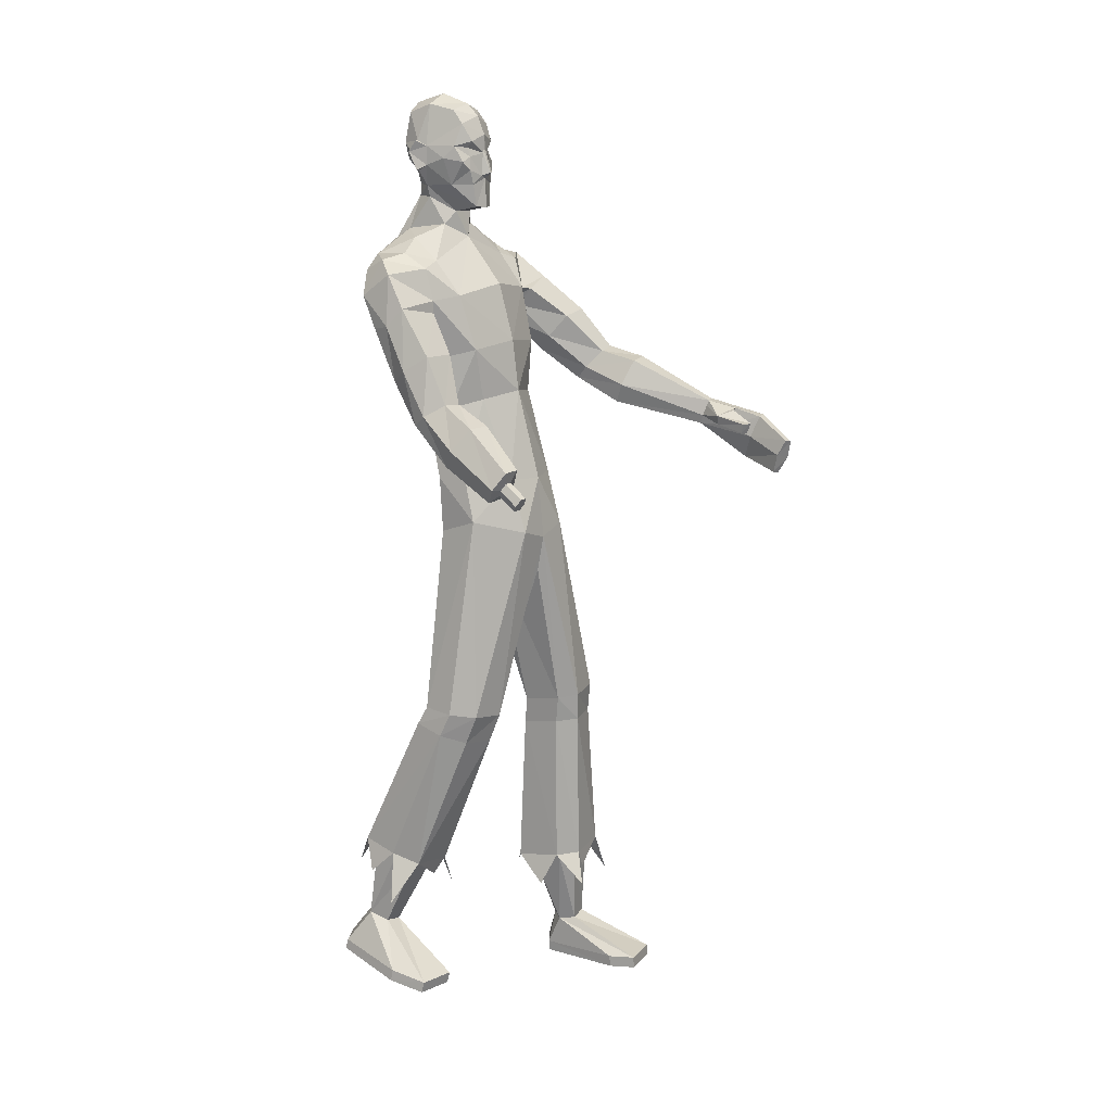
<metadata>
{"format":"obj","ext":"obj","renderer":"f3d","projection":"perspective","resolution":1024,"background":"white","views":[{"elev":13.2,"azim":-56.1,"up":"+Y"}]}
</metadata>
<code>
o MilkShape3D_Mesh
v 0.01896 0.8094 -0.2422
v 0.03155 0.8146 -0.2434
v 0.02298 0.821 -0.227
v 0.02012 0.8211 -0.2268
v 0.04432 0.7494 -0.2482
v 0.05119 0.7956 -0.252
v 0.01823 0.7483 -0.2377
v 0.01988 0.8687 -0.2432
v 0.02283 0.8687 -0.2433
v 0.0258 0.862 -0.2439
v 0.05625 0.8532 -0.2578
v 0.06103 0.8249 -0.2548
v 0.07553 0.8421 -0.2645
v 0.07911 0.8746 -0.2836
v 0.05808 0.872 -0.2637
v 0.05685 0.8855 -0.2531
v 0.02035 0.8993 -0.2438
v 0.06683 0.921 -0.2722
v 0.01996 0.9383 -0.2604
v 0.01437 0.7385 -0.2969
v 0.04166 0.7388 -0.2987
v 0.01119 0.6859 -0.2821
v 0.05633 0.7137 -0.3106
v 0.06489 0.9495 -0.2942
v 0.01877 0.9633 -0.286
v 0.0691 0.7919 -0.3545
v 0.06847 0.7942 -0.2959
v 0.06212 0.7683 -0.3523
v 0.07279 0.7033 -0.3909
v 0.09395 0.8853 -0.3697
v 0.08614 0.8746 -0.3471
v 0.09249 0.8616 -0.3867
v 0.0855 0.8346 -0.3467
v 0.09312 0.823 -0.3664
v 0.0849 0.8231 -0.3659
v 0.0849 0.849 -0.3066
v 0.07314 0.8462 -0.3967
v 0.08427 0.8617 -0.3862
v 0.06836 0.8804 -0.4089
v 0.08573 0.8855 -0.3692
v 0.06643 0.9441 -0.398
v 0.07265 0.9613 -0.3469
v 0.04225 0.7704 -0.3866
v 0.04275 0.7946 -0.3849
v 0.04272 0.8216 -0.3926
v 0.04915 0.8251 -0.3864
v 0.009243 0.845 -0.4072
v 0.008533 0.8813 -0.4282
v 0.009324 0.9295 -0.4283
v 0.01105 0.9664 -0.4104
v 0.01535 0.9848 -0.3465
v 0.009174 0.8213 -0.402
v 0.008964 0.7918 -0.3975
v 0.008156 0.7661 -0.4036
v 0.07695 0.6839 -0.422
v 0.01115 0.6704 -0.432
v 0.005951 0.7253 -0.4281
v 0.01726 0.8211 -0.2266
v 0.006502 0.815 -0.2418
v -0.008912 0.7502 -0.2449
v -0.01468 0.7967 -0.2479
v 0.01694 0.8688 -0.243
v 0.01369 0.8622 -0.2432
v -0.01851 0.8545 -0.2531
v -0.02381 0.8263 -0.2495
v -0.03883 0.844 -0.2573
v -0.04369 0.8766 -0.2759
v -0.02045 0.8733 -0.2588
v -0.01746 0.8867 -0.2484
v -0.02856 0.9226 -0.2662
v -0.0129 0.7397 -0.2953
v -0.03416 0.7134 -0.3105
v -0.02844 0.951 -0.2884
v -0.03733 0.7959 -0.2893
v -0.04531 0.7938 -0.3473
v -0.0389 0.7699 -0.346
v -0.05065 0.7029 -0.3908
v -0.07022 0.8643 -0.3765
v -0.05857 0.877 -0.3381
v -0.06877 0.888 -0.3596
v -0.06959 0.8257 -0.3562
v -0.0592 0.8369 -0.3376
v -0.06137 0.8256 -0.3567
v -0.05313 0.8513 -0.298
v -0.062 0.8641 -0.3771
v -0.05278 0.8483 -0.3888
v -0.04843 0.8823 -0.4016
v -0.06055 0.8879 -0.3601
v -0.04305 0.946 -0.3911
v -0.04231 0.9632 -0.3397
v -0.02339 0.7715 -0.3825
v -0.02288 0.7957 -0.3808
v -0.0284 0.8264 -0.3816
v -0.02292 0.8227 -0.3885
v -0.05473 0.6835 -0.4219
v 0.3665 0.2999 0.2546
v 0.3591 0.3257 0.1263
v 0.3397 0.3233 0.1321
v 0.3933 0.2569 0.2335
v 0.3698 0.2946 0.113
v 0.3322 0.2536 0.2411
v 0.3299 0.2742 0.1829
v 0.3328 0.2728 0.1153
v 0.3479 0.2062 0.2213
v 0.3655 0.2755 0.109
v 0.377 0.2083 0.2158
v 0.3253 0.2541 0.3438
v 0.3421 0.2981 0.2578
v 0.3132 0.257 0.3379
v 0.3081 0.2238 0.3208
v 0.3311 0.2178 0.3339
v 0.3138 0.1853 0.3099
v 0.325 0.1827 0.315
v 0.3401 0.3123 0.1978
v 0.2963 0.2665 0.2385
v 0.313 0.2862 0.2521
v 0.2932 0.2855 0.2442
v 0.3124 0.2649 0.2437
v 0.3016 0.2978 0.1746
v 0.3348 0.3113 0.1291
v 0.33 0.2905 0.1222
v 0.306 0.2785 0.1733
v 0.3253 0.3088 0.2021
v 0.2179 0.6469 -0.3673
v 0.2546 0.5714 -0.3779
v 0.2134 0.6122 -0.404
v 0.2533 0.6334 -0.3258
v 0.2875 0.5375 -0.2901
v 0.2754 0.5819 -0.2665
v 0.2734 0.5186 -0.3264
v 0.1742 0.5897 -0.405
v 0.174 0.6554 -0.3998
v 0.174 0.6595 -0.3284
v 0.1741 0.6294 -0.2737
v 0.1743 0.5633 -0.255
v 0.1744 0.5318 -0.3909
v 0.1883 0.5617 -0.2423
v 0.1745 0.5132 -0.3309
v 0.1885 0.5239 -0.2758
v 0.1887 0.4943 -0.3019
v 0.297 0.5104 -0.1768
v 0.2223 0.5025 -0.1684
v 0.2075 0.4567 -0.2051
v 0.3148 0.4692 -0.218
v 0.2228 0.4245 -0.2374
v 0.2953 0.4322 -0.2456
v 0.311 0.4307 -0.1092
v 0.268 0.4243 -0.1023
v 0.2457 0.3884 -0.1312
v 0.3342 0.3989 -0.1421
v 0.2519 0.3628 -0.1563
v 0.3244 0.37 -0.1639
v 0.3303 0.4104 -0.03516
v 0.2789 0.4067 -0.02631
v 0.2527 0.3544 -0.04242
v 0.3583 0.3609 -0.05665
v 0.2602 0.3152 -0.05835
v 0.3468 0.3196 -0.06819
v -0.2722 0.1774 0.03777
v -0.2503 0.1919 0.04704
v -0.2654 0.1914 0.0465
v -0.2412 0.1789 0.03814
v -0.2657 0.1654 0.02997
v -0.2459 0.1664 0.03033
v -0.2487 0.2201 0.009149
v -0.2638 0.2195 0.008602
v -0.2705 0.2055 -0.000124
v -0.2396 0.207 0.000245
v -0.2641 0.1935 -0.007921
v -0.2443 0.1945 -0.007566
v -0.2363 0.2446 0.01667
v -0.274 0.2432 0.0153
v -0.291 0.2082 -0.006515
v -0.2136 0.2121 -0.005594
v -0.2748 0.1783 -0.02601
v -0.2253 0.1808 -0.02512
v 0.1587 -0.9781 0.06281
v 0.1394 -0.9805 0.009922
v 0.2382 -0.9786 0.05071
v 0.2559 -0.982 -0.0249
v 0.1492 -0.9874 -0.1657
v 0.236 -0.9878 -0.1756
v 0.1954 -0.9887 -0.1949
v 0.159 -0.8934 -0.1018
v 0.1342 -0.7248 -0.08635
v 0.1143 -0.73 -0.1154
v 0.1476 -0.8995 -0.1368
v 0.196 -0.8885 -0.1068
v 0.1925 -0.7192 -0.09407
v 0.2054 -0.8914 -0.1504
v 0.2055 -0.7211 -0.1365
v 0.1111 -0.7411 -0.1844
v 0.1767 -0.8999 -0.168
v 0.2018 -0.7291 -0.1919
v 0.1593 -0.7379 -0.2014
v 0.1567 -0.9534 0.0617
v 0.1375 -0.9557 0.008811
v 0.2362 -0.9539 0.0496
v 0.2539 -0.9574 -0.02753
v 0.1478 -0.9653 -0.1667
v 0.2346 -0.9657 -0.1765
v 0.194 -0.9666 -0.1959
v -0.212 -0.9816 -0.2681
v -0.1133 -0.9725 -0.3079
v -0.1325 -0.9843 -0.2563
v -0.2297 -0.9647 -0.3419
v -0.123 -0.9322 -0.4789
v -0.2099 -0.93 -0.4886
v -0.1692 -0.9256 -0.5075
v -0.08813 -0.7029 -0.3448
v -0.108 -0.7088 -0.3159
v -0.1329 -0.8595 -0.3932
v -0.1214 -0.8521 -0.428
v -0.1663 -0.7008 -0.321
v -0.1699 -0.8531 -0.3961
v -0.1793 -0.6867 -0.361
v -0.1793 -0.8395 -0.4375
v -0.08492 -0.6873 -0.4129
v -0.1506 -0.8408 -0.4571
v -0.1756 -0.6734 -0.4154
v -0.1331 -0.6781 -0.4276
v -0.1305 -0.9602 -0.2507
v -0.1113 -0.9484 -0.3023
v -0.2101 -0.9575 -0.2626
v -0.2278 -0.9402 -0.3378
v -0.1217 -0.9106 -0.474
v -0.2085 -0.9084 -0.4836
v -0.1678 -0.9041 -0.5025
v 0.01335 0.04778 -0.08946
v 0.07945 0.06831 -0.09097
v 0.01308 0.1771 -0.1022
v 0.08259 0.1801 -0.1249
v 0.1617 0.09684 -0.1686
v 0.1538 0.1971 -0.1971
v 0.1544 0.06722 -0.2548
v 0.1588 0.1841 -0.258
v 0.07462 -0.3345 -0.09225
v 0.01358 -0.02854 -0.1045
v 0.1043 -0.3283 -0.05818
v 0.175 -0.322 -0.07181
v 0.2109 -0.3232 -0.1171
v 0.01354 -0.03355 -0.2071
v 0.06982 -0.3475 -0.1732
v 0.2053 -0.3325 -0.1821
v 0.1095 -0.3866 -0.0624
v 0.07977 -0.3921 -0.1004
v 0.1774 -0.3837 -0.0791
v 0.2161 -0.3808 -0.1253
v 0.07497 -0.405 -0.1814
v 0.2105 -0.3901 -0.1903
v 0.118 -0.7093 -0.06405
v 0.08835 -0.7167 -0.1051
v 0.2052 -0.7016 -0.07493
v 0.2246 -0.7044 -0.1349
v 0.08355 -0.7322 -0.2027
v 0.2191 -0.7157 -0.2132
v 0.1373 -0.7491 -0.06617
v 0.2336 -0.7714 -0.166
v 0.2556 -0.7945 -0.08022
v 0.09194 -0.7723 -0.03722
v 0.06997 -0.7863 -0.1361
v -0.05288 0.06789 -0.09089
v -0.05678 0.1797 -0.1248
v -0.1354 0.09588 -0.1684
v -0.1282 0.1962 -0.1969
v -0.1332 0.1832 -0.2579
v -0.128 0.06632 -0.2546
v -0.04846 -0.3418 -0.1789
v -0.07815 -0.3431 -0.1443
v -0.1489 -0.334 -0.1563
v -0.1847 -0.3254 -0.2008
v -0.04366 -0.337 -0.2608
v -0.1792 -0.3205 -0.2662
v -0.0833 -0.4042 -0.1674
v -0.05361 -0.395 -0.2047
v -0.1513 -0.3951 -0.1817
v -0.1899 -0.3752 -0.2235
v -0.04881 -0.3768 -0.2846
v -0.1843 -0.3595 -0.2873
v -0.09188 -0.7028 -0.2894
v -0.06219 -0.6943 -0.3303
v -0.1791 -0.6916 -0.2967
v -0.1985 -0.6718 -0.3533
v -0.05739 -0.6723 -0.4266
v -0.1929 -0.653 -0.4302
v -0.1111 -0.7389 -0.3063
v -0.2075 -0.7224 -0.4072
v -0.2294 -0.7758 -0.3363
v -0.06578 -0.7713 -0.2881
v -0.04381 -0.7474 -0.385
v 0.01324 0.04564 -0.2765
v 0.01308 0.1895 -0.2783
v 0.08854 0.05567 -0.2732
v 0.08097 0.1718 -0.2808
v 0.1419 -0.3434 -0.1933
v 0.147 -0.401 -0.2014
v 0.1556 -0.728 -0.2267
v 0.1924 -0.7948 -0.2268
v 0.1194 -0.7658 -0.2341
v -0.06211 0.05519 -0.2731
v -0.05529 0.1714 -0.2808
v -0.1157 -0.3287 -0.2795
v -0.1209 -0.3655 -0.3017
v -0.1295 -0.6594 -0.4473
v -0.1663 -0.7214 -0.4723
v -0.09325 -0.6917 -0.4683
v 0.0123 0.3629 -0.153
v 0.09601 0.3509 -0.1861
v 0.1149 0.4584 -0.1897
v 0.01195 0.4703 -0.1669
v 0.1255 0.5721 -0.2219
v 0.01155 0.5891 -0.2006
v 0.128 0.6424 -0.2808
v 0.1427 0.3345 -0.2361
v 0.1588 0.4375 -0.2654
v 0.1269 0.6889 -0.3368
v -0.07137 0.3504 -0.186
v -0.09094 0.4578 -0.1895
v -0.1023 0.5713 -0.2218
v -0.1053 0.6417 -0.2806
v -0.118 0.3336 -0.236
v -0.1349 0.4366 -0.2652
v -0.1511 0.5623 -0.2548
v -0.1514 0.6283 -0.2735
v -0.1515 0.6585 -0.3282
v -0.1046 0.6881 -0.3366
v -0.151 0.5122 -0.3307
v -0.1515 0.6544 -0.3996
v -0.1519 0.5363 -0.2538
v 0.1478 0.3194 -0.2941
v 0.1639 0.4151 -0.3411
v 0.08051 0.3093 -0.3138
v 0.08017 0.406 -0.361
v 0.07974 0.5289 -0.4163
v 0.07956 0.5828 -0.4275
v 0.07936 0.6451 -0.4309
v 0.01243 0.2925 -0.3192
v 0.01209 0.3925 -0.3551
v 0.01165 0.5203 -0.4077
v 0.01145 0.5769 -0.4238
v 0.01126 0.6362 -0.4304
v -0.1231 0.3186 -0.2939
v -0.1399 0.4141 -0.3409
v -0.1511 0.5308 -0.3907
v -0.05575 0.3088 -0.3137
v -0.05609 0.4056 -0.3609
v -0.05652 0.5285 -0.4162
v -0.1513 0.5887 -0.4048
v -0.05669 0.5824 -0.4274
v -0.0569 0.6447 -0.4308
v -0.152 0.5085 -0.2961
v -0.1958 0.6236 -0.3944
v -0.2309 0.5734 -0.3774
v -0.1999 0.6471 -0.3497
v -0.2302 0.6197 -0.3109
v -0.2423 0.5527 -0.2661
v -0.2527 0.5147 -0.2997
v -0.2403 0.5074 -0.3406
v -0.152 0.4869 -0.329
v -0.2495 0.4587 -0.1973
v -0.1739 0.4568 -0.1962
v -0.1587 0.4238 -0.2445
v -0.2674 0.4277 -0.2466
v -0.174 0.3996 -0.2832
v -0.2473 0.4014 -0.2843
v -0.2504 0.3632 -0.1524
v -0.2065 0.3599 -0.1502
v -0.184 0.3352 -0.189
v -0.2737 0.3387 -0.191
v -0.1902 0.3164 -0.2196
v -0.2634 0.3175 -0.2202
v -0.2599 0.3217 -0.08228
v -0.2078 0.3219 -0.07843
v -0.1785 0.2785 -0.1092
v -0.2852 0.2762 -0.1136
v -0.184 0.2438 -0.134
v -0.2711 0.2405 -0.1361
f 1 2 3
f 4 1 3
f 1 5 6
f 1 6 2
f 5 1 7
f 3 8 4
f 3 9 8
f 3 2 10
f 10 9 3
f 2 11 10
f 2 6 12
f 12 11 2
f 12 13 11
f 13 14 11
f 10 11 15
f 11 14 15
f 14 16 15
f 15 16 10
f 16 9 10
f 9 17 8
f 9 16 17
f 16 18 17
f 18 19 17
f 16 14 18
f 20 5 7
f 20 21 5
f 20 22 21
f 22 23 21
f 19 24 25
f 19 18 24
f 5 26 27
f 5 21 26
f 21 28 26
f 21 23 28
f 23 29 28
f 30 31 32
f 33 34 32
f 31 33 32
f 33 26 35
f 33 36 27
f 27 6 5
f 6 27 12
f 27 36 13
f 27 13 12
f 36 14 13
f 27 26 33
f 36 33 31
f 35 37 38
f 37 39 38
f 39 40 38
f 39 41 40
f 40 41 42
f 42 24 31
f 24 18 31
f 42 31 40
f 18 14 31
f 31 14 36
f 28 29 43
f 28 43 26
f 43 44 26
f 26 44 35
f 44 45 46
f 46 37 35
f 45 47 37
f 47 39 37
f 47 48 39
f 48 49 39
f 49 41 39
f 41 49 50
f 42 41 50
f 50 51 42
f 51 25 42
f 25 24 42
f 46 35 44
f 46 45 37
f 45 52 47
f 44 53 45
f 53 52 45
f 43 53 44
f 43 54 53
f 55 56 57
f 29 55 43
f 55 57 43
f 57 54 43
f 33 35 34
f 30 40 31
f 34 35 38
f 34 38 32
f 32 38 40
f 32 40 30
f 59 1 58
f 1 4 58
f 1 60 7
f 1 61 60
f 1 59 61
f 4 8 58
f 8 62 58
f 63 59 58
f 58 62 63
f 63 64 59
f 65 61 59
f 59 64 65
f 64 66 65
f 64 67 66
f 68 64 63
f 68 67 64
f 68 69 67
f 63 69 68
f 63 62 69
f 8 17 62
f 17 69 62
f 17 70 69
f 17 19 70
f 70 67 69
f 7 60 20
f 60 71 20
f 71 22 20
f 71 72 22
f 25 73 19
f 73 70 19
f 74 75 60
f 75 71 60
f 75 76 71
f 76 72 71
f 76 77 72
f 78 79 80
f 78 81 82
f 78 82 79
f 83 75 82
f 74 84 82
f 60 61 74
f 65 74 61
f 66 84 74
f 65 66 74
f 66 67 84
f 82 75 74
f 79 82 84
f 85 86 83
f 85 87 86
f 85 88 87
f 88 89 87
f 90 89 88
f 79 73 90
f 79 70 73
f 88 79 90
f 79 67 70
f 84 67 79
f 91 77 76
f 75 91 76
f 75 92 91
f 83 92 75
f 93 94 92
f 83 86 93
f 86 47 94
f 86 87 47
f 87 48 47
f 87 49 48
f 87 89 49
f 50 49 89
f 50 89 90
f 90 51 50
f 90 25 51
f 90 73 25
f 92 83 93
f 86 94 93
f 47 52 94
f 94 53 92
f 94 52 53
f 92 53 91
f 53 54 91
f 57 56 95
f 91 95 77
f 91 57 95
f 91 54 57
f 81 83 82
f 79 88 80
f 85 83 81
f 78 85 81
f 88 85 78
f 80 88 78
f 96 97 98
f 99 100 97
f 99 97 96
f 101 102 103
f 101 103 104
f 104 103 105
f 104 105 106
f 106 105 100
f 106 100 99
f 107 96 108
f 107 108 109
f 109 108 101
f 109 101 110
f 111 99 96
f 111 96 107
f 110 101 104
f 110 104 112
f 112 104 106
f 112 106 113
f 113 106 99
f 113 99 111
f 108 96 114
f 98 114 96
f 115 116 117
f 101 108 102
f 115 118 116
f 114 102 108
f 119 120 121
f 119 121 122
f 119 98 120
f 119 114 98
f 123 114 119
f 122 121 102
f 102 114 123
f 117 119 122
f 117 122 115
f 116 123 119
f 116 119 117
f 115 122 102
f 115 102 118
f 118 102 123
f 118 123 116
f 102 121 103
f 107 109 110
f 107 110 111
f 111 110 112
f 111 112 113
f 124 125 126
f 124 127 125
f 128 127 129
f 125 128 130
f 127 128 125
f 125 131 132
f 125 132 126
f 124 132 133
f 126 132 124
f 124 133 134
f 124 134 127
f 127 134 135
f 127 135 129
f 130 136 131
f 130 131 125
f 129 135 137
f 137 138 139
f 139 136 140
f 140 136 130
f 141 129 137
f 141 137 142
f 142 137 139
f 142 139 143
f 144 128 129
f 144 129 141
f 143 139 140
f 143 140 145
f 145 140 130
f 145 130 146
f 146 130 128
f 146 128 144
f 147 141 142
f 147 142 148
f 148 142 143
f 148 143 149
f 150 144 141
f 150 141 147
f 149 143 145
f 149 145 151
f 151 145 146
f 151 146 152
f 152 146 144
f 152 144 150
f 153 147 148
f 153 148 154
f 154 148 149
f 154 149 155
f 156 150 147
f 156 147 153
f 155 149 151
f 155 151 157
f 157 151 152
f 157 152 158
f 158 152 150
f 158 150 156
f 97 153 154
f 97 154 98
f 98 154 155
f 98 155 121
f 100 156 153
f 100 153 97
f 121 155 157
f 121 157 103
f 103 157 158
f 103 158 105
f 105 158 156
f 105 156 100
f 159 160 161
f 159 162 160
f 159 163 162
f 162 163 164
f 160 165 166
f 160 166 161
f 161 166 167
f 161 167 159
f 162 168 165
f 162 165 160
f 159 167 169
f 159 169 163
f 163 169 170
f 163 170 164
f 164 170 168
f 164 168 162
f 165 171 172
f 165 172 166
f 166 172 173
f 166 173 167
f 168 174 171
f 168 171 165
f 167 173 175
f 167 175 169
f 169 175 176
f 169 176 170
f 170 176 174
f 170 174 168
f 177 178 179
f 178 180 179
f 178 181 180
f 181 182 180
f 181 183 182
f 184 185 186
f 184 186 187
f 188 189 185
f 188 185 184
f 190 191 189
f 190 189 188
f 187 186 192
f 187 192 193
f 190 194 191
f 193 194 190
f 193 192 195
f 193 195 194
f 196 184 187
f 196 187 197
f 198 188 184
f 198 184 196
f 199 190 188
f 199 188 198
f 200 187 193
f 197 187 200
f 201 193 190
f 201 190 199
f 200 193 202
f 202 193 201
f 177 196 197
f 177 197 178
f 179 198 196
f 179 196 177
f 180 199 198
f 180 198 179
f 178 197 200
f 178 200 181
f 182 201 199
f 182 199 180
f 181 200 202
f 181 202 183
f 183 202 201
f 183 201 182
f 203 204 205
f 203 206 204
f 206 207 204
f 206 208 207
f 208 209 207
f 210 211 212
f 213 210 212
f 211 214 215
f 212 211 215
f 214 216 217
f 215 214 217
f 218 210 213
f 219 218 213
f 216 220 217
f 217 220 219
f 221 218 219
f 220 221 219
f 213 212 222
f 223 213 222
f 212 215 224
f 222 212 224
f 215 217 225
f 224 215 225
f 219 213 226
f 226 213 223
f 217 219 227
f 225 217 227
f 228 219 226
f 227 219 228
f 223 222 205
f 204 223 205
f 222 224 203
f 205 222 203
f 224 225 206
f 203 224 206
f 226 223 204
f 207 226 204
f 225 227 208
f 206 225 208
f 228 226 207
f 209 228 207
f 227 228 209
f 208 227 209
f 229 230 231
f 230 232 231
f 230 233 232
f 233 234 232
f 233 235 236
f 236 234 233
f 237 229 238
f 239 229 237
f 239 230 229
f 240 230 239
f 240 233 230
f 241 233 240
f 237 238 242
f 237 242 243
f 244 235 233
f 244 233 241
f 245 239 237
f 245 237 246
f 247 240 239
f 247 239 245
f 248 241 240
f 248 240 247
f 246 237 243
f 246 243 249
f 250 244 241
f 250 241 248
f 251 245 246
f 251 246 252
f 253 247 245
f 253 245 251
f 253 248 247
f 254 248 253
f 252 246 249
f 252 249 255
f 256 250 248
f 256 248 254
f 185 251 252
f 185 252 186
f 189 253 251
f 189 251 185
f 191 254 253
f 191 253 189
f 186 252 255
f 186 255 192
f 194 256 254
f 194 254 191
f 257 253 251
f 254 258 256
f 253 259 254
f 260 251 252
f 261 252 255
f 231 262 229
f 231 263 262
f 263 264 262
f 263 265 264
f 266 267 264
f 264 265 266
f 238 229 268
f 268 229 269
f 229 262 269
f 269 262 270
f 262 264 270
f 270 264 271
f 242 238 268
f 272 242 268
f 264 267 273
f 271 264 273
f 268 269 274
f 275 268 274
f 269 270 276
f 274 269 276
f 270 271 277
f 276 270 277
f 272 268 275
f 278 272 275
f 271 273 279
f 277 271 279
f 275 274 280
f 281 275 280
f 274 276 282
f 280 274 282
f 276 277 282
f 282 277 283
f 278 275 281
f 284 278 281
f 277 279 285
f 283 277 285
f 281 280 211
f 210 281 211
f 280 282 214
f 211 280 214
f 282 283 216
f 214 282 216
f 284 281 210
f 218 284 210
f 283 285 220
f 216 283 220
f 280 282 286
f 285 287 283
f 283 288 282
f 281 280 289
f 284 281 290
f 291 292 293
f 293 292 294
f 293 294 236
f 236 235 293
f 295 293 235
f 295 235 244
f 243 242 291
f 295 291 293
f 243 291 295
f 249 243 295
f 249 295 296
f 296 295 244
f 296 244 250
f 255 249 296
f 255 296 297
f 297 296 250
f 297 250 256
f 192 255 297
f 192 297 195
f 195 297 256
f 195 256 194
f 297 256 298
f 297 299 255
f 300 292 291
f 301 292 300
f 266 301 300
f 300 267 266
f 267 300 302
f 273 267 302
f 291 242 272
f 300 291 302
f 302 291 272
f 302 272 278
f 303 302 278
f 273 302 303
f 279 273 303
f 303 278 284
f 304 303 284
f 279 303 304
f 285 279 304
f 304 284 218
f 221 304 218
f 285 304 221
f 220 285 221
f 305 285 304
f 284 306 304
f 307 232 308
f 231 232 307
f 308 309 307
f 307 309 310
f 309 311 310
f 310 311 312
f 311 22 312
f 311 313 22
f 232 234 308
f 308 234 314
f 314 309 308
f 314 315 309
f 315 135 309
f 309 135 311
f 135 134 311
f 134 313 311
f 313 134 133
f 313 133 316
f 313 316 23
f 22 313 23
f 138 135 315
f 133 132 316
f 316 132 29
f 316 29 23
f 137 135 138
f 317 263 307
f 307 263 231
f 307 318 317
f 310 318 307
f 310 319 318
f 312 319 310
f 312 22 319
f 22 320 319
f 317 265 263
f 321 265 317
f 317 318 321
f 318 322 321
f 318 323 322
f 319 323 318
f 319 324 323
f 319 320 324
f 325 324 320
f 326 325 320
f 72 326 320
f 72 320 22
f 322 323 327
f 326 328 325
f 77 328 326
f 72 77 326
f 327 323 329
f 234 330 314
f 234 236 330
f 330 315 314
f 330 331 315
f 331 138 315
f 138 331 136
f 236 294 330
f 294 332 330
f 332 331 330
f 332 333 331
f 333 136 331
f 333 334 136
f 334 131 136
f 334 335 131
f 335 132 131
f 335 336 132
f 132 336 55
f 55 29 132
f 294 292 332
f 292 337 332
f 337 333 332
f 337 338 333
f 338 334 333
f 338 339 334
f 339 335 334
f 339 340 335
f 340 336 335
f 340 341 336
f 341 55 336
f 341 56 55
f 139 138 136
f 321 342 265
f 342 266 265
f 321 322 342
f 322 343 342
f 322 327 343
f 344 343 327
f 342 301 266
f 342 345 301
f 342 343 345
f 343 346 345
f 343 344 346
f 344 347 346
f 344 348 347
f 348 349 347
f 348 328 349
f 328 350 349
f 95 350 328
f 328 77 95
f 345 292 301
f 345 337 292
f 345 346 337
f 346 338 337
f 346 347 338
f 347 339 338
f 347 349 339
f 349 340 339
f 349 350 340
f 350 341 340
f 350 95 341
f 95 56 341
f 344 327 351
f 352 353 354
f 353 355 354
f 356 355 357
f 358 357 353
f 353 357 355
f 328 348 353
f 352 328 353
f 354 328 352
f 355 324 354
f 323 324 355
f 356 323 355
f 348 344 358
f 353 348 358
f 329 323 356
f 351 327 329
f 359 344 351
f 358 344 359
f 329 356 360
f 361 329 360
f 351 329 361
f 362 351 361
f 356 357 363
f 360 356 363
f 359 351 362
f 364 359 362
f 358 359 364
f 365 358 364
f 357 358 365
f 363 357 365
f 361 360 366
f 367 361 366
f 362 361 367
f 368 362 367
f 360 363 369
f 366 360 369
f 364 362 368
f 370 364 368
f 365 364 370
f 371 365 370
f 363 365 371
f 369 363 371
f 367 366 372
f 373 367 372
f 368 367 373
f 374 368 373
f 366 369 375
f 372 366 375
f 370 368 374
f 376 370 374
f 371 370 376
f 377 371 376
f 369 371 377
f 375 369 377
f 373 372 172
f 171 373 172
f 374 373 171
f 174 374 171
f 372 375 173
f 172 372 173
f 376 374 174
f 176 376 174
f 377 376 176
f 175 377 176
f 375 377 175
f 173 375 175
f 325 328 354
f 324 325 354

</code>
